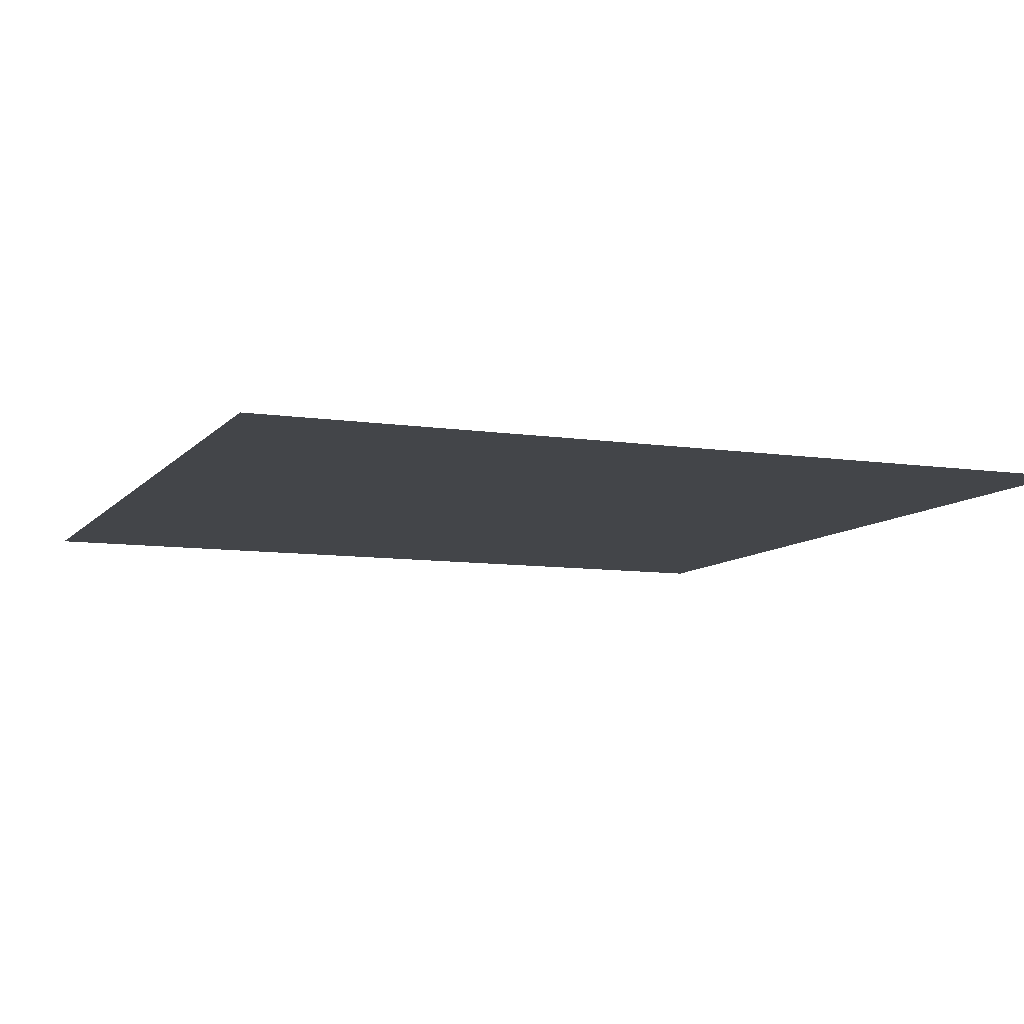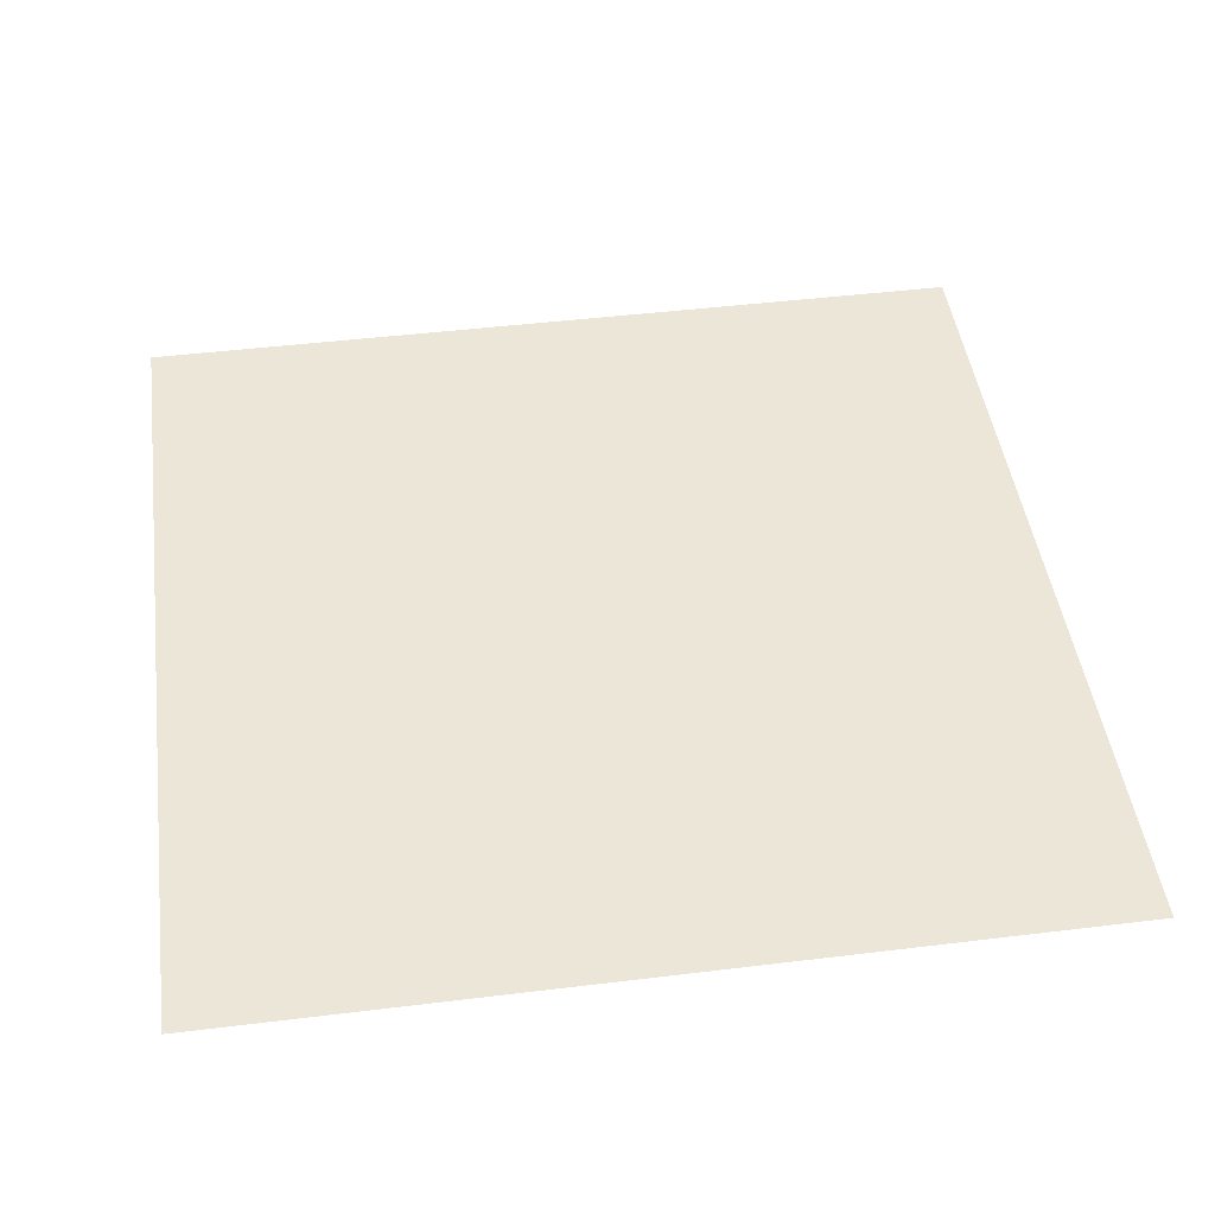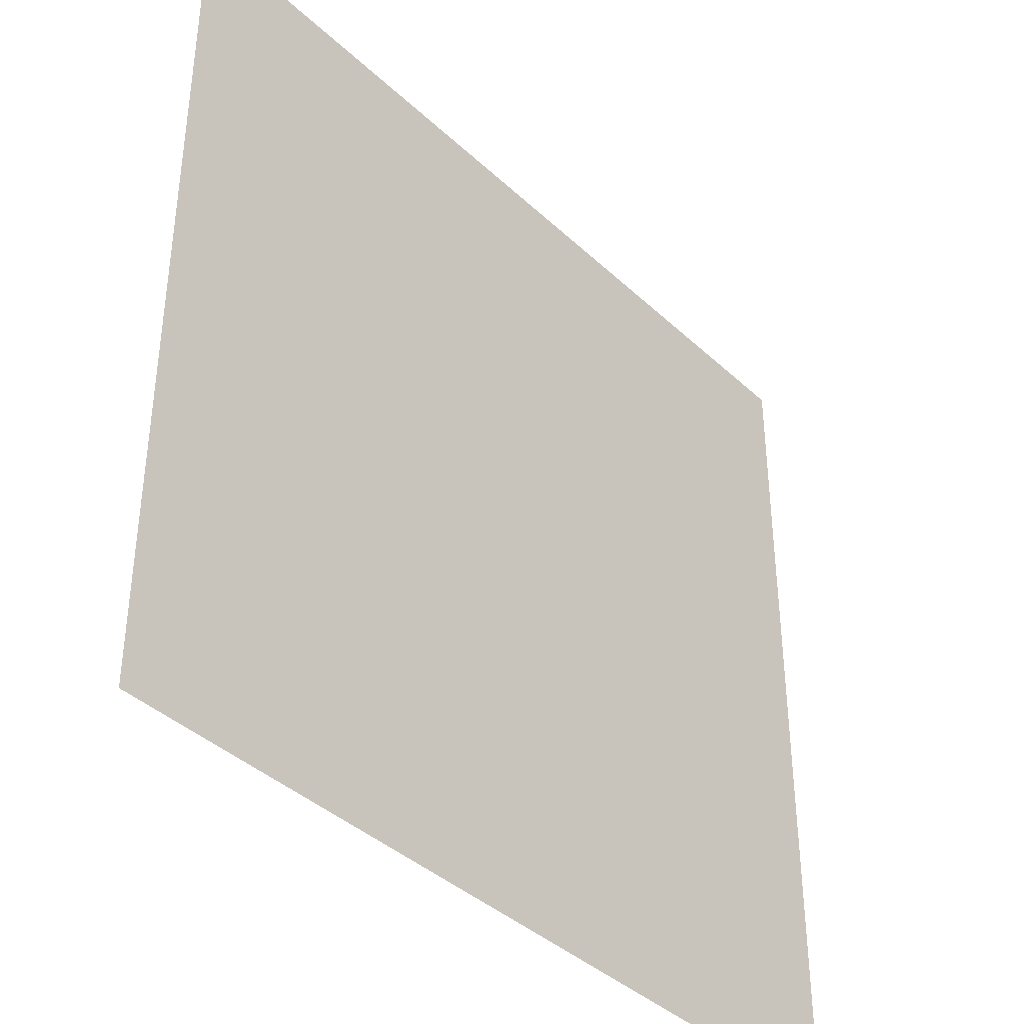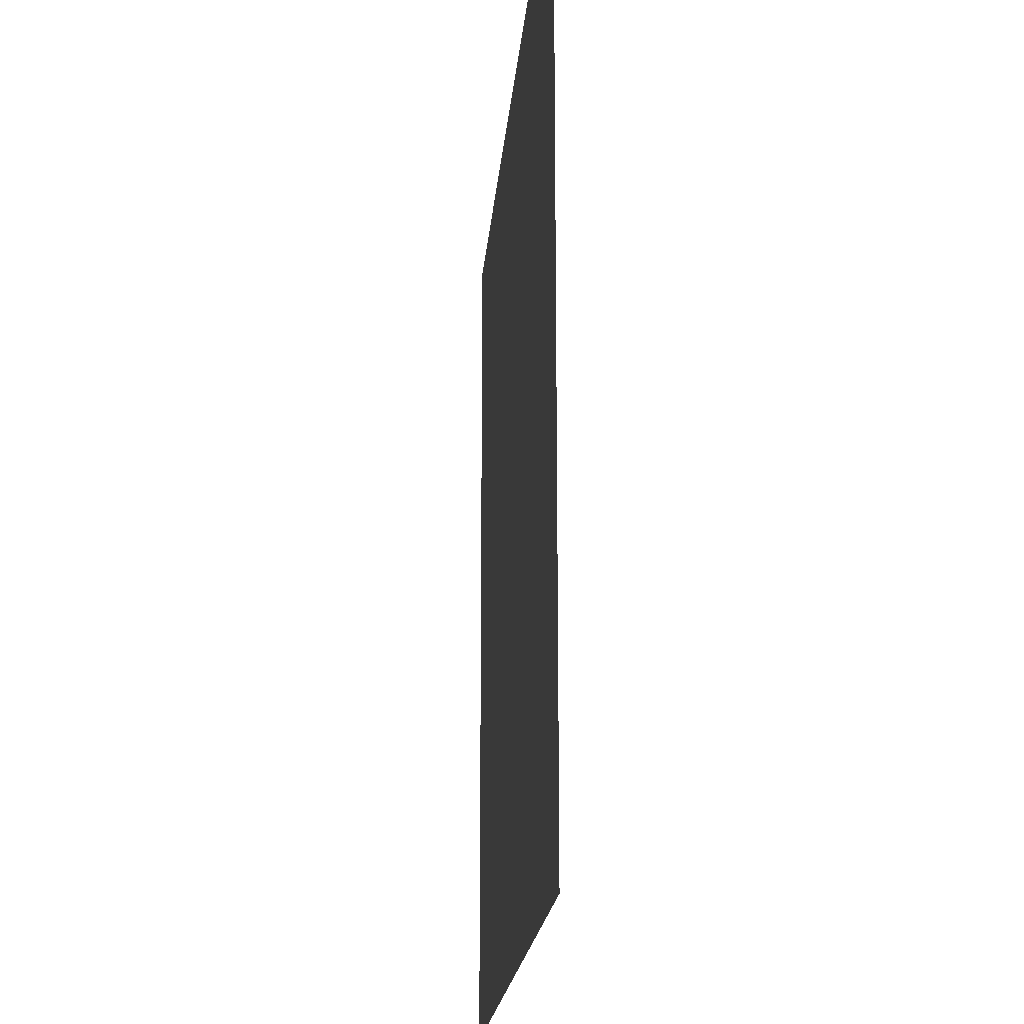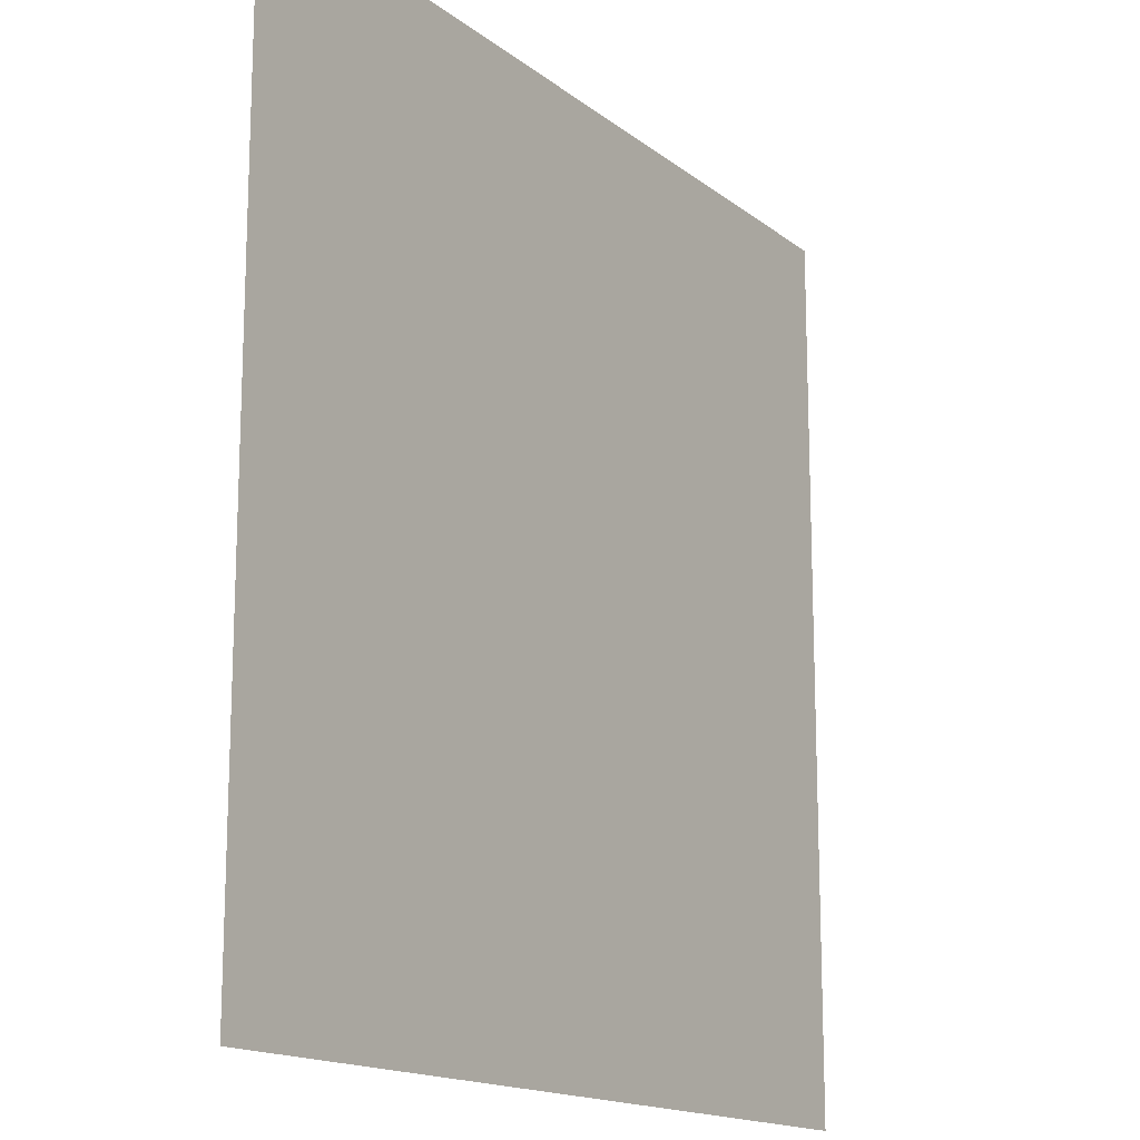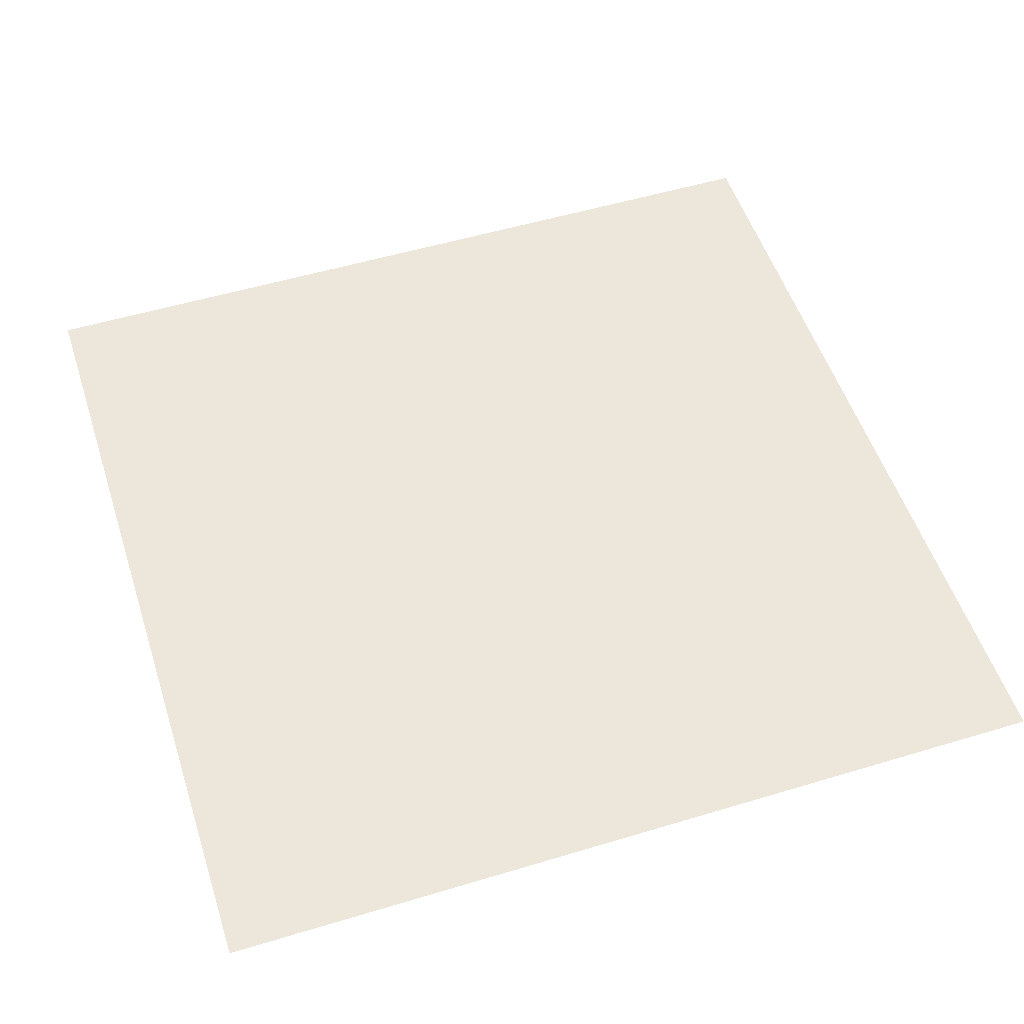
<metadata>
{"format":"obj","ext":"obj","renderer":"f3d","projection":"perspective","resolution":1024,"background":"white","views":[{"elev":-8.9,"azim":-22.1,"up":"+Y"},{"elev":46.4,"azim":82.1,"up":"+Y"},{"elev":-39.4,"azim":131.0,"up":"+Z"},{"elev":-18.6,"azim":85.5,"up":"+Z"},{"elev":-15.6,"azim":122.8,"up":"+Z"},{"elev":53.1,"azim":162.1,"up":"+Y"}]}
</metadata>
<code>
o Plane
v 100 1 -100
v 100 1 100
v -100 1 100
v -100 1 -100
f 1 4 3
f 3 2 1

</code>
